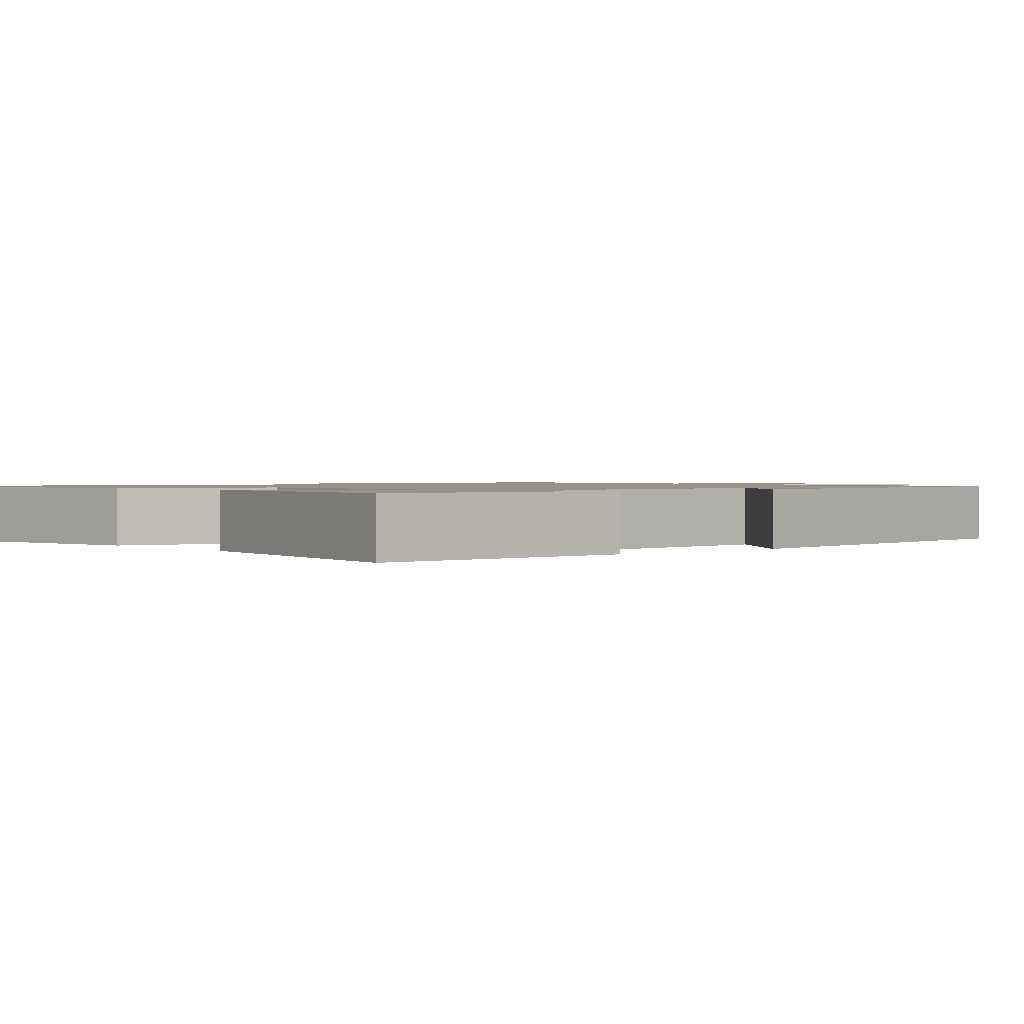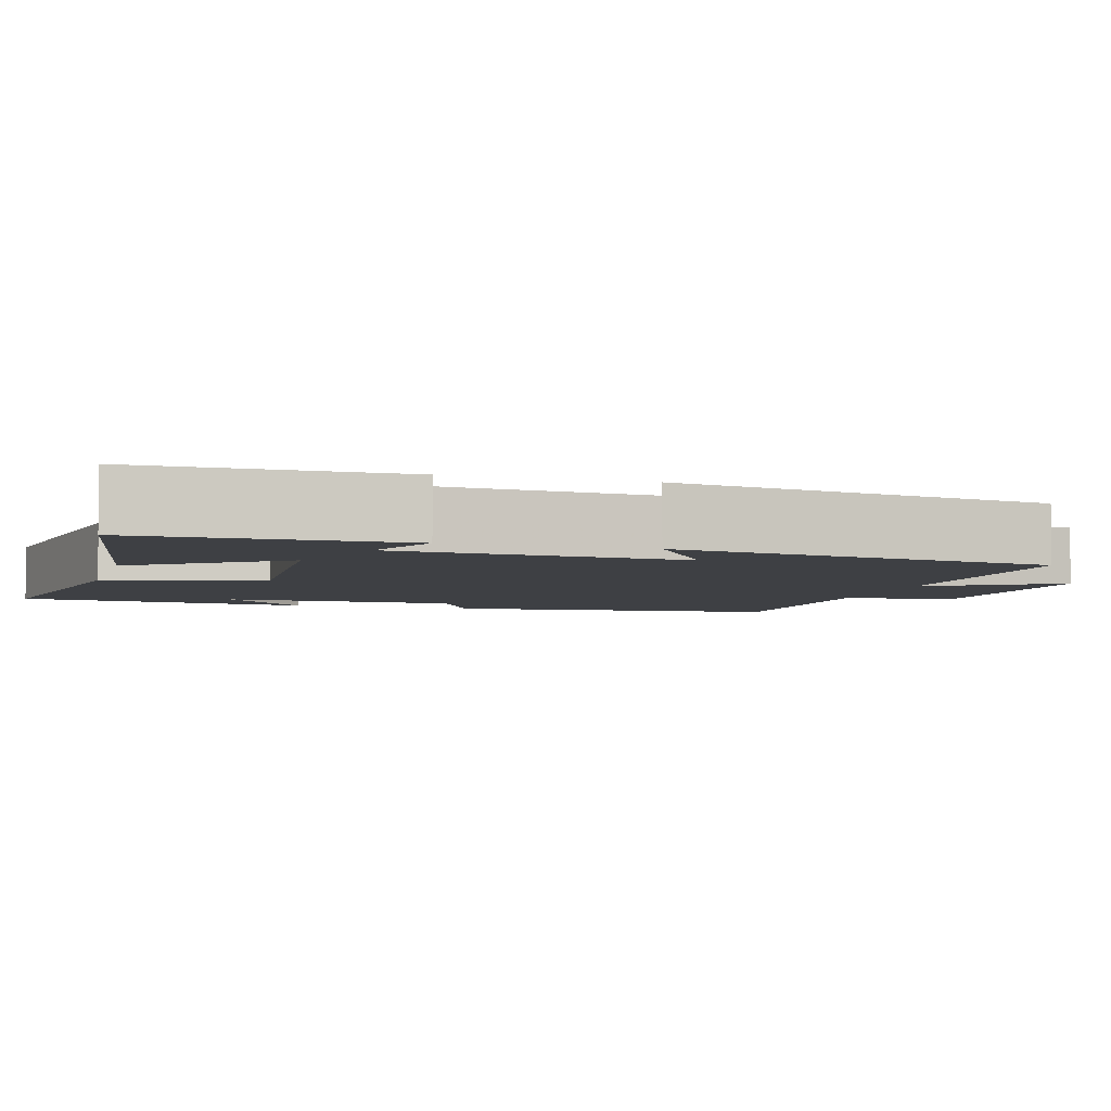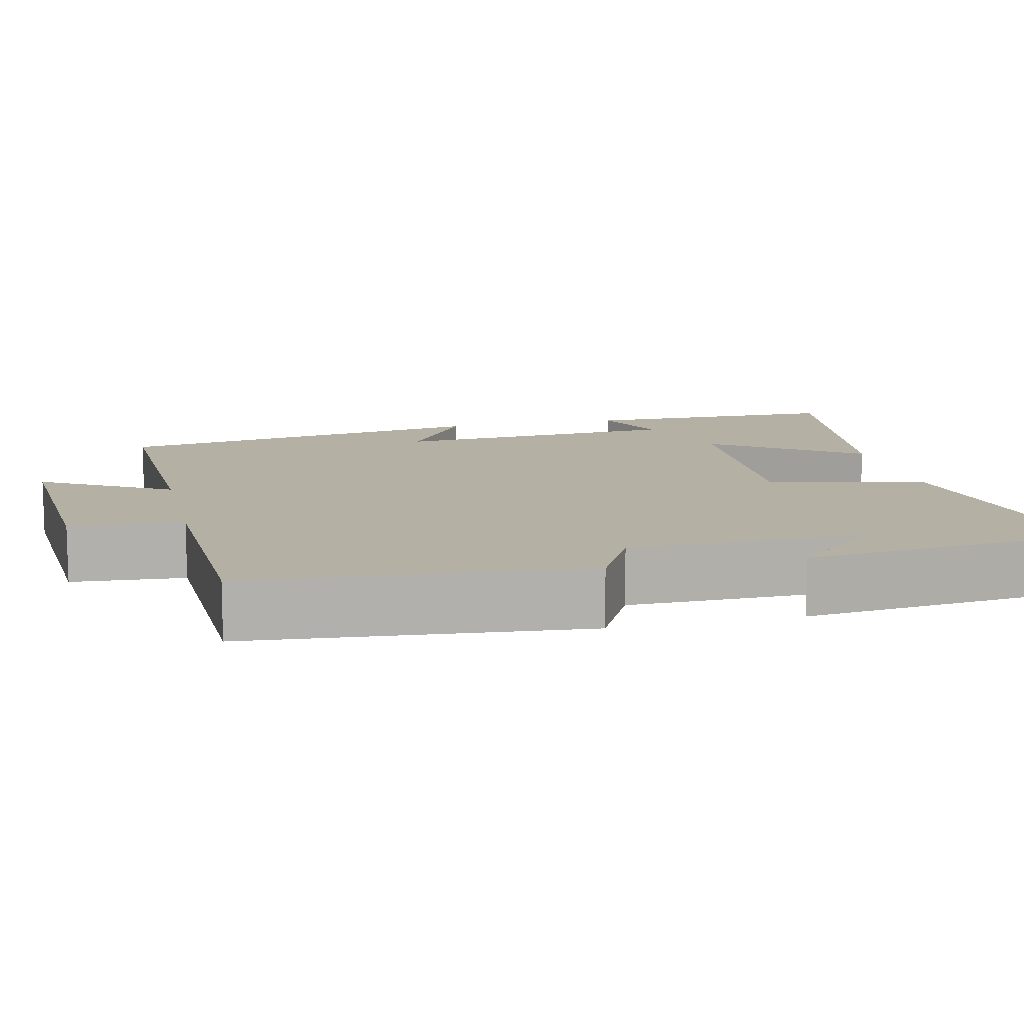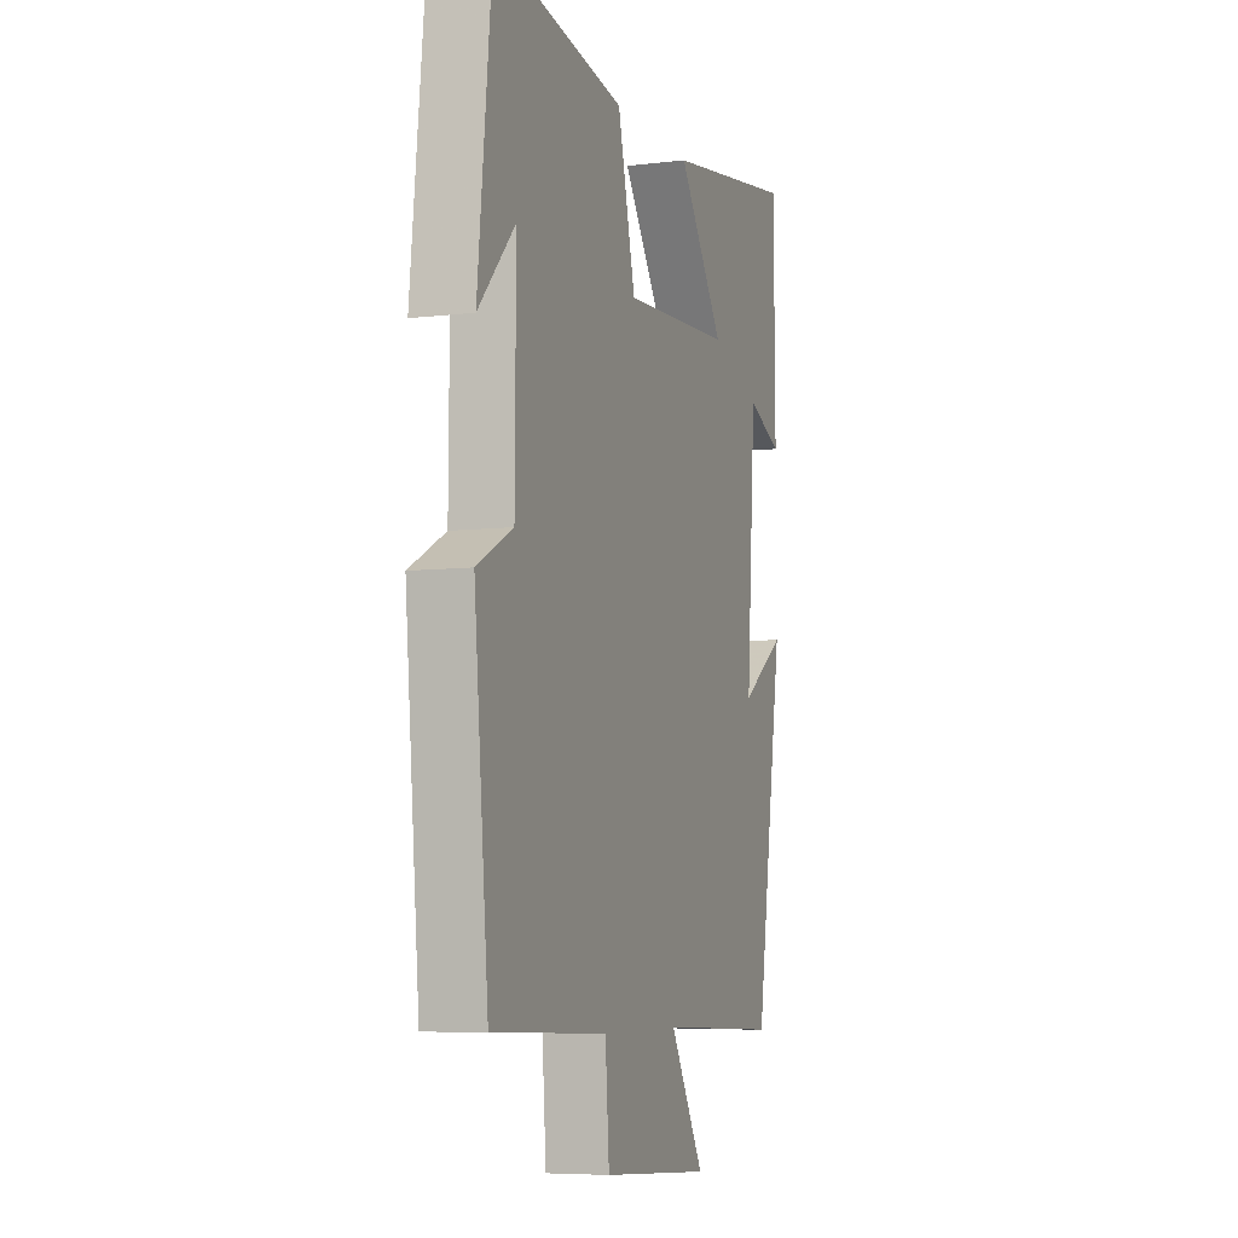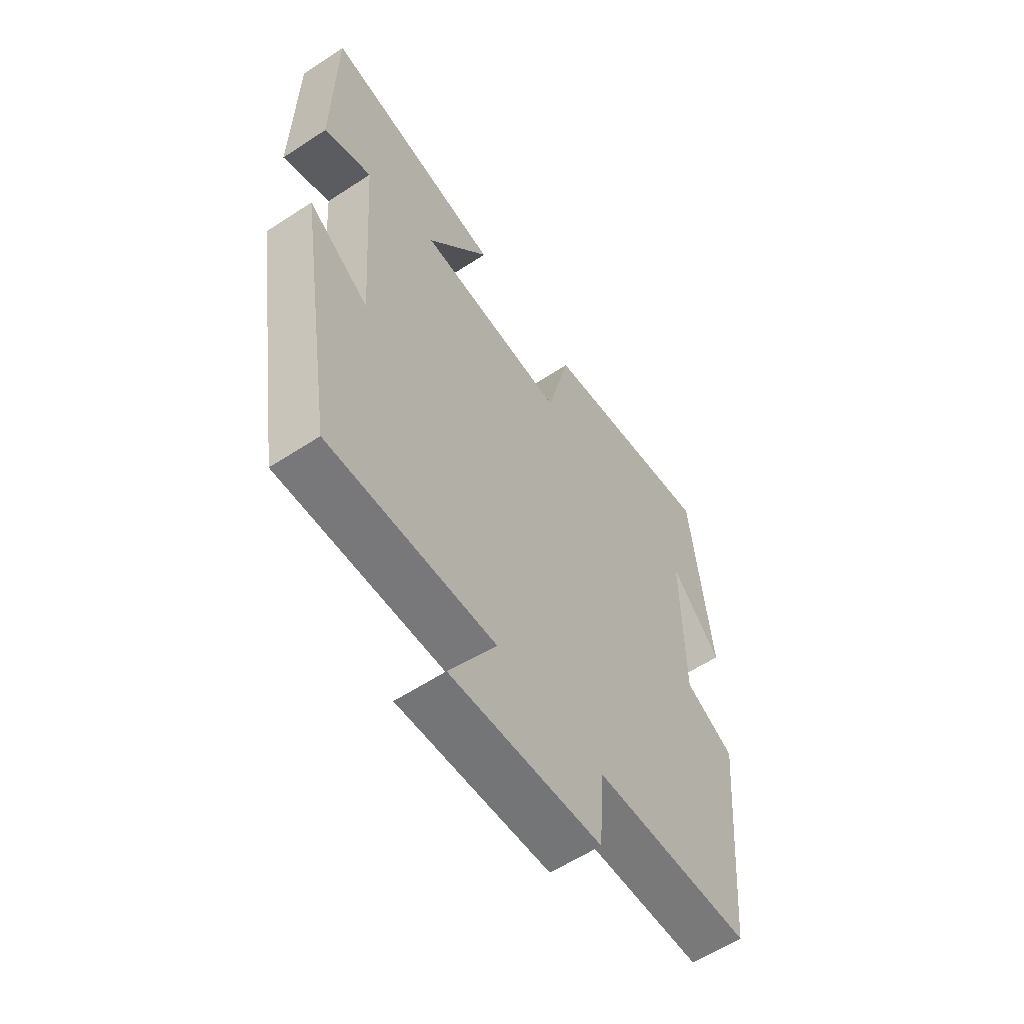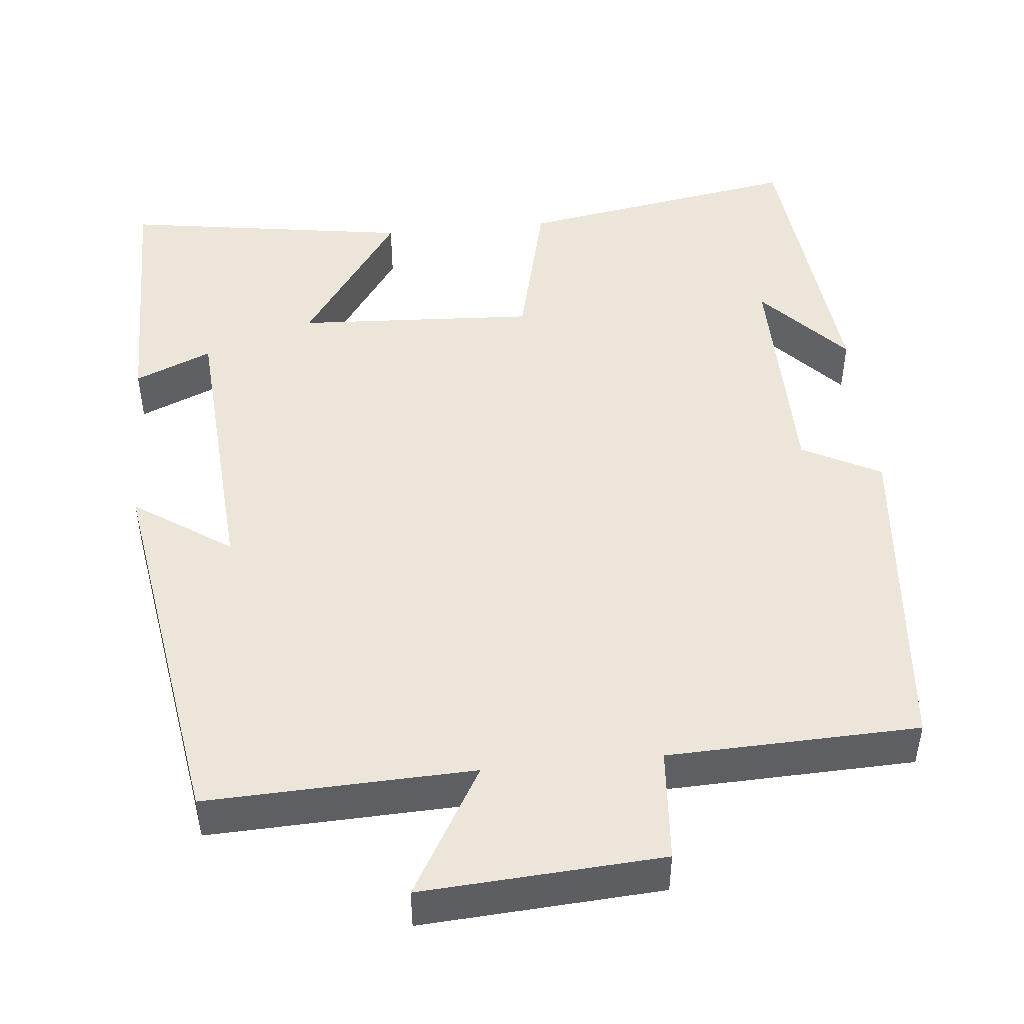
<metadata>
{"format":"obj","ext":"obj","renderer":"f3d","projection":"perspective","resolution":1024,"background":"white","views":[{"elev":1.2,"azim":49.3,"up":"+Y"},{"elev":-4.9,"azim":74.1,"up":"+Y"},{"elev":11.6,"azim":-103.1,"up":"+Y"},{"elev":-6.6,"azim":-70.4,"up":"+Z"},{"elev":-59.3,"azim":124.0,"up":"+Z"},{"elev":47.2,"azim":174.4,"up":"+Y"}]}
</metadata>
<code>
v -0.46 0.07 -0.489
v -0.5 0.07 -0.059
v -0.4 0.07 -0.007
v -0.398 0.07 0.295
v -0.5 0.07 0.183
v -0.461 0.07 0.562
v -0.098 0.07 0.5
v -0.049 0.07 0.297
v 0.257 0.07 0.313
v 0.128 0.07 0.5
v 0.497 0.07 0.556
v 0.5 0.07 0.221
v 0.402 0.07 0.263
v 0.376 0.07 -0.109
v 0.5 0.07 -0.025
v 0.422 0.07 -0.513
v 0.082 0.07 -0.5
v 0.177 0.07 -0.665
v -0.129 0.07 -0.645
v -0.14 0.07 -0.5
v -0.46 0 -0.489
v -0.5 0 -0.059
v -0.4 0 -0.007
v -0.398 0 0.295
v -0.5 0 0.183
v -0.461 0 0.562
v -0.098 0 0.5
v -0.049 0 0.297
v 0.257 0 0.313
v 0.128 0 0.5
v 0.497 0 0.556
v 0.5 0 0.221
v 0.402 0 0.263
v 0.376 0 -0.109
v 0.5 0 -0.025
v 0.422 0 -0.513
v 0.082 0 -0.5
v 0.177 0 -0.665
v -0.129 0 -0.645
v -0.14 0 -0.5
f 17 18 19 20
f 17 20 1 2
f 14 15 16 17
f 13 14 17 2
f 10 11 12 13
f 9 10 13
f 8 9 13
f 6 7 8
f 4 5 6
f 4 6 8
f 3 4 8 13
f 2 3 13
f 40 39 38 37
f 22 21 40 37
f 37 36 35 34
f 22 37 34 33
f 33 32 31 30
f 33 30 29
f 33 29 28
f 28 27 26
f 26 25 24
f 28 26 24
f 33 28 24 23
f 33 23 22
f 1 21 22 2
f 2 22 23 3
f 3 23 24 4
f 4 24 25 5
f 5 25 26 6
f 6 26 27 7
f 7 27 28 8
f 8 28 29 9
f 9 29 30 10
f 10 30 31 11
f 11 31 32 12
f 12 32 33 13
f 13 33 34 14
f 14 34 35 15
f 15 35 36 16
f 16 36 37 17
f 17 37 38 18
f 18 38 39 19
f 19 39 40 20
f 20 40 21 1

</code>
